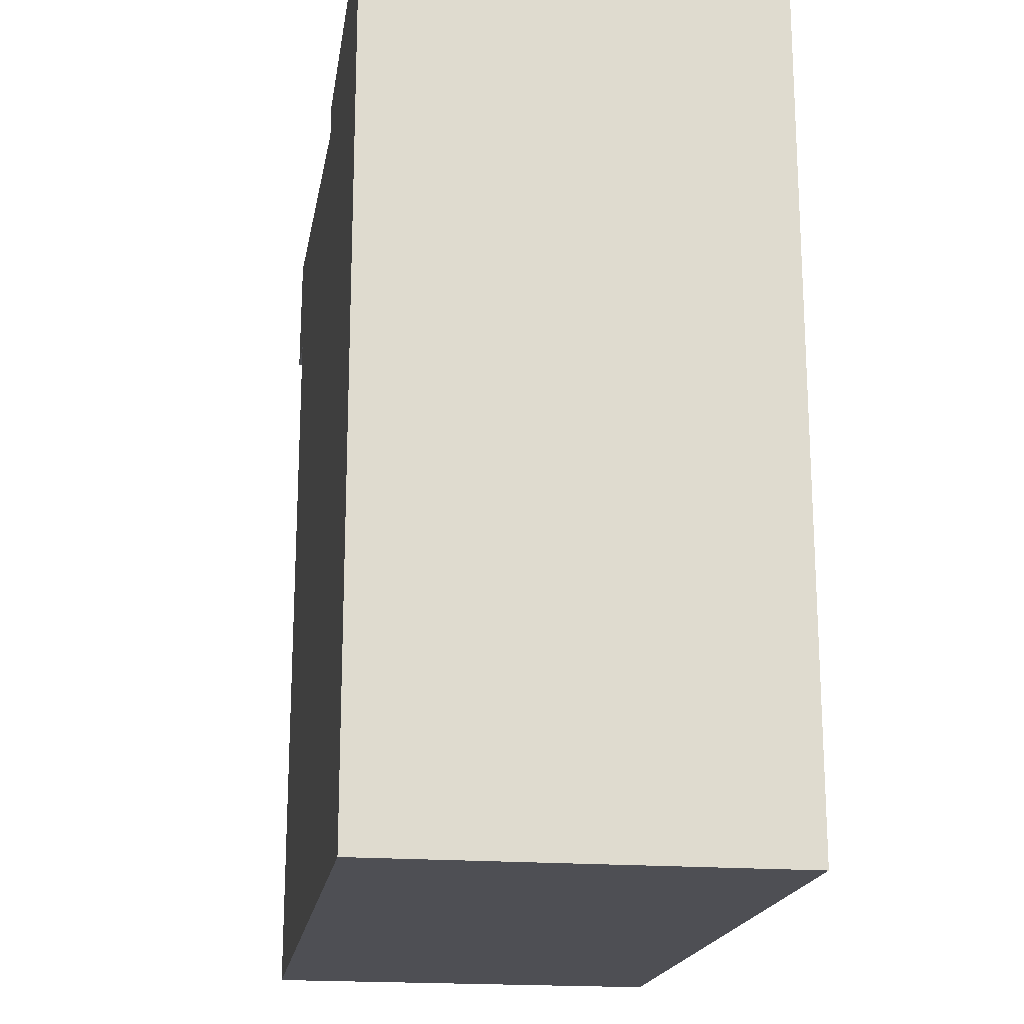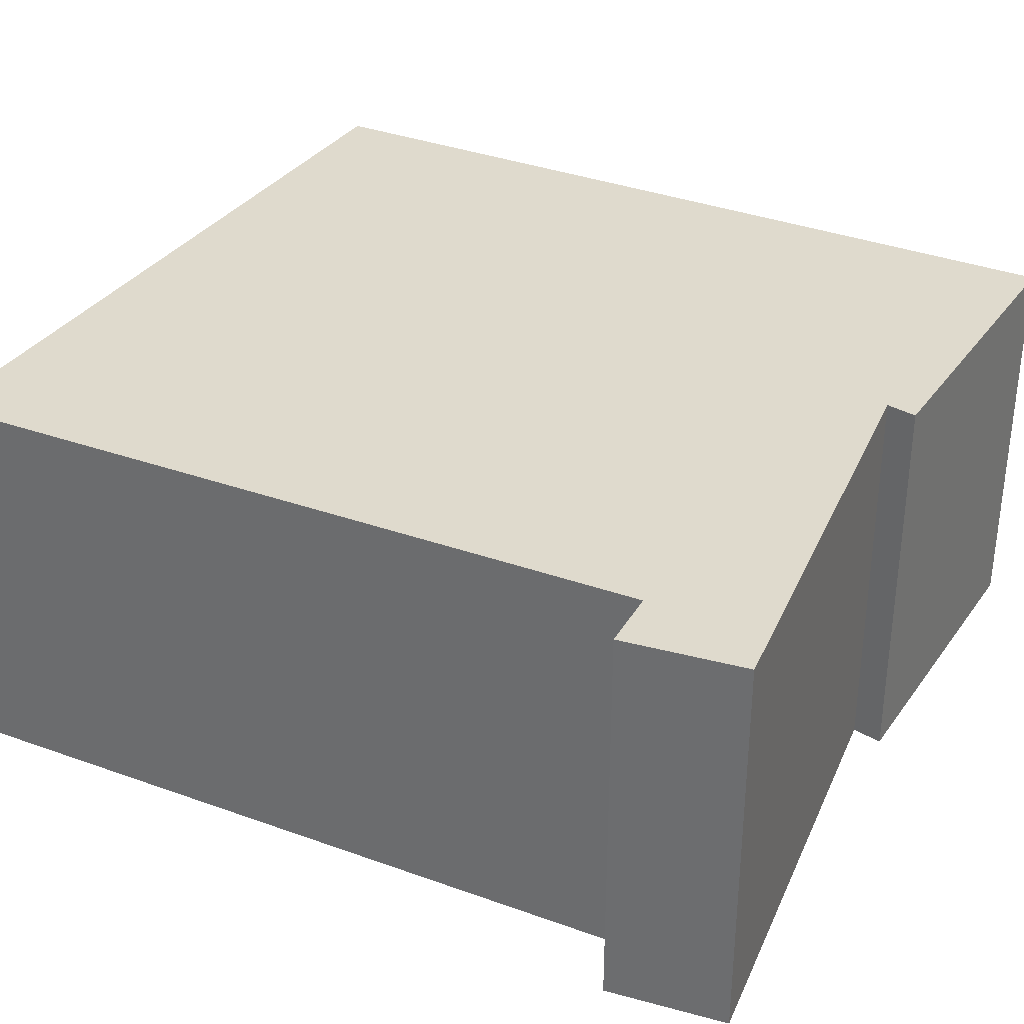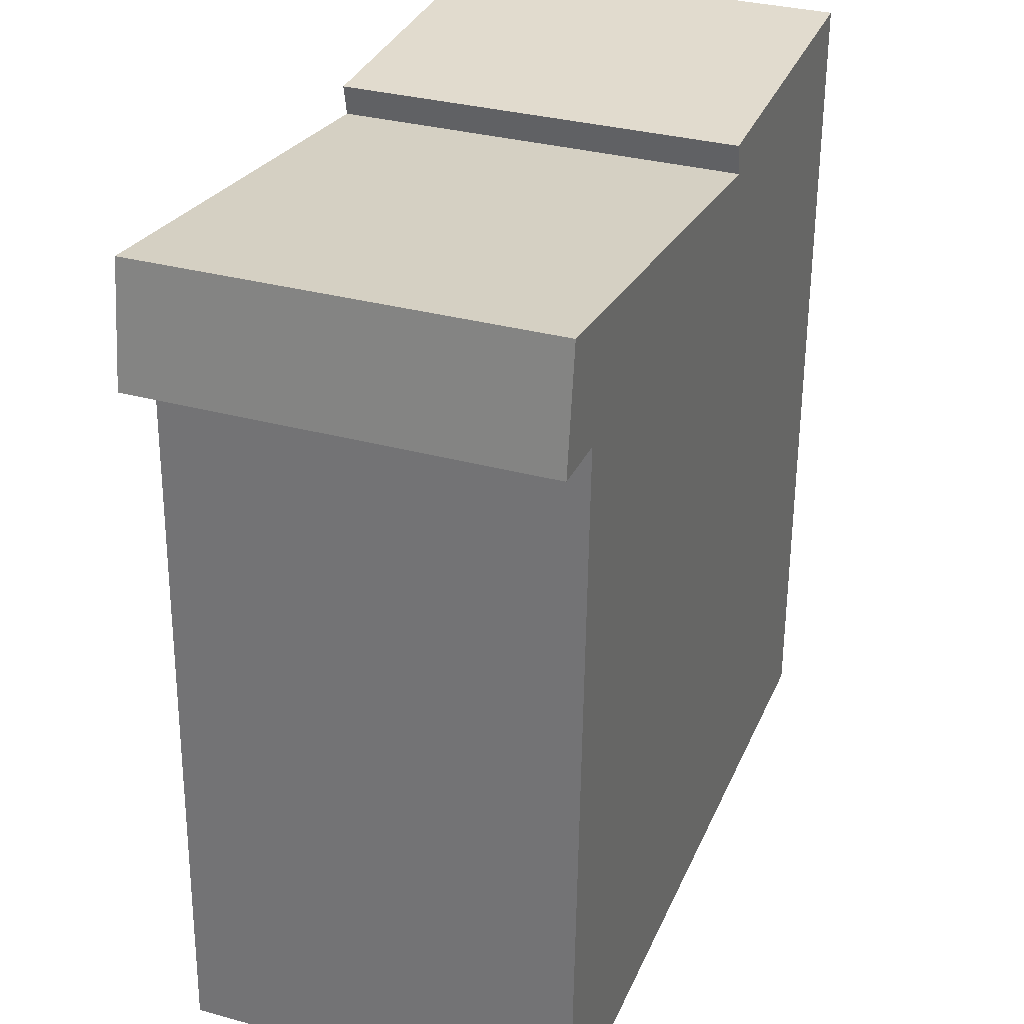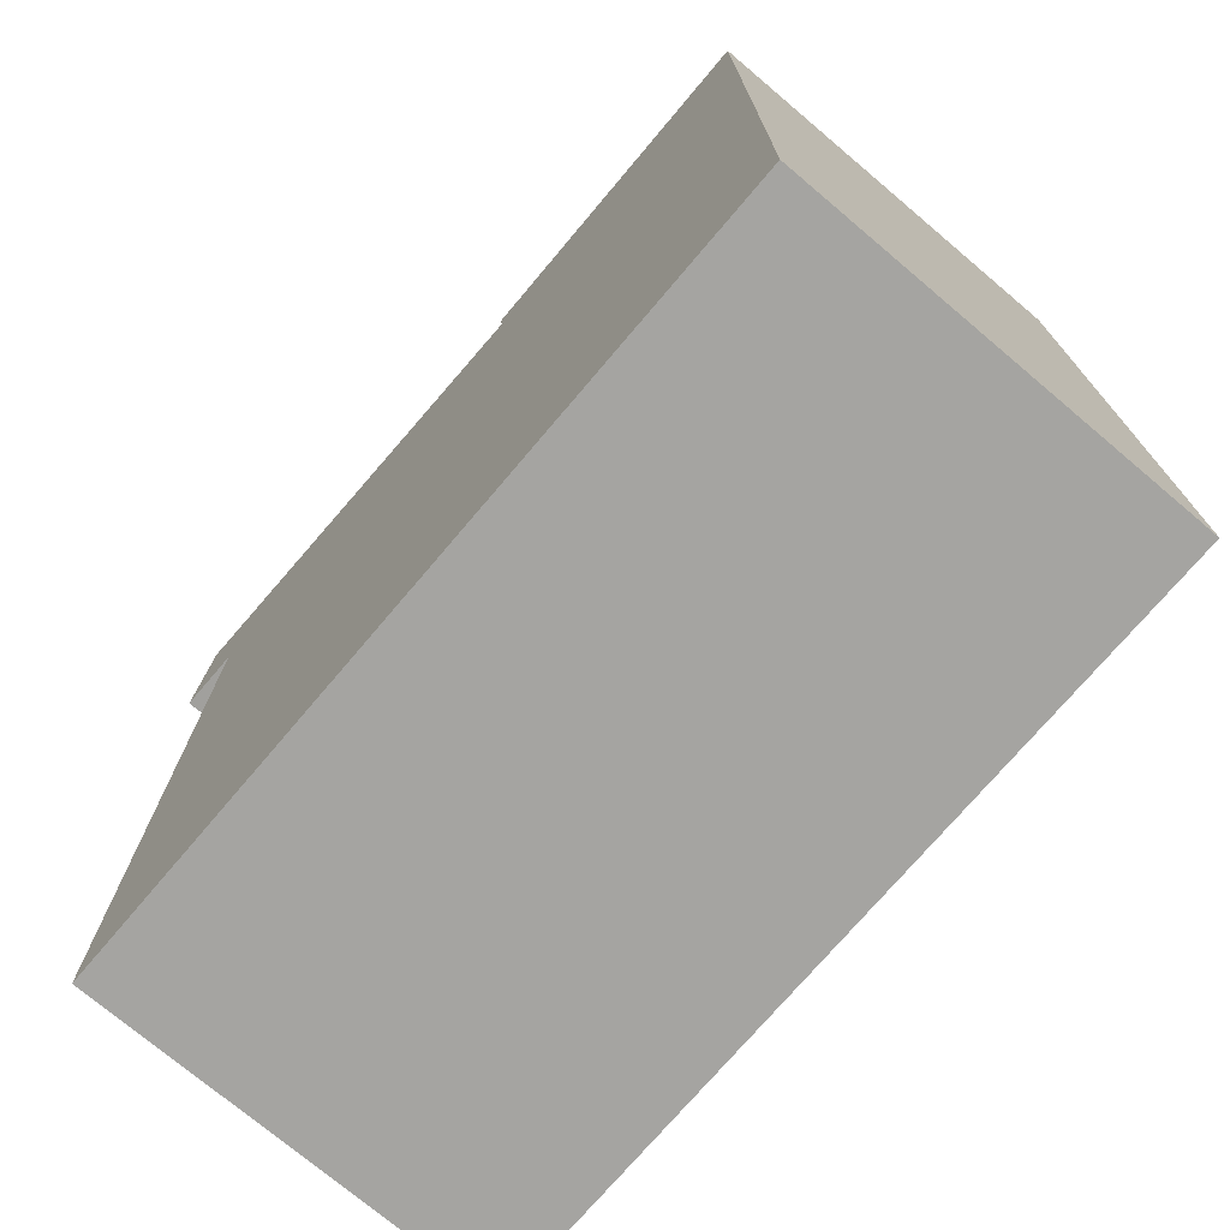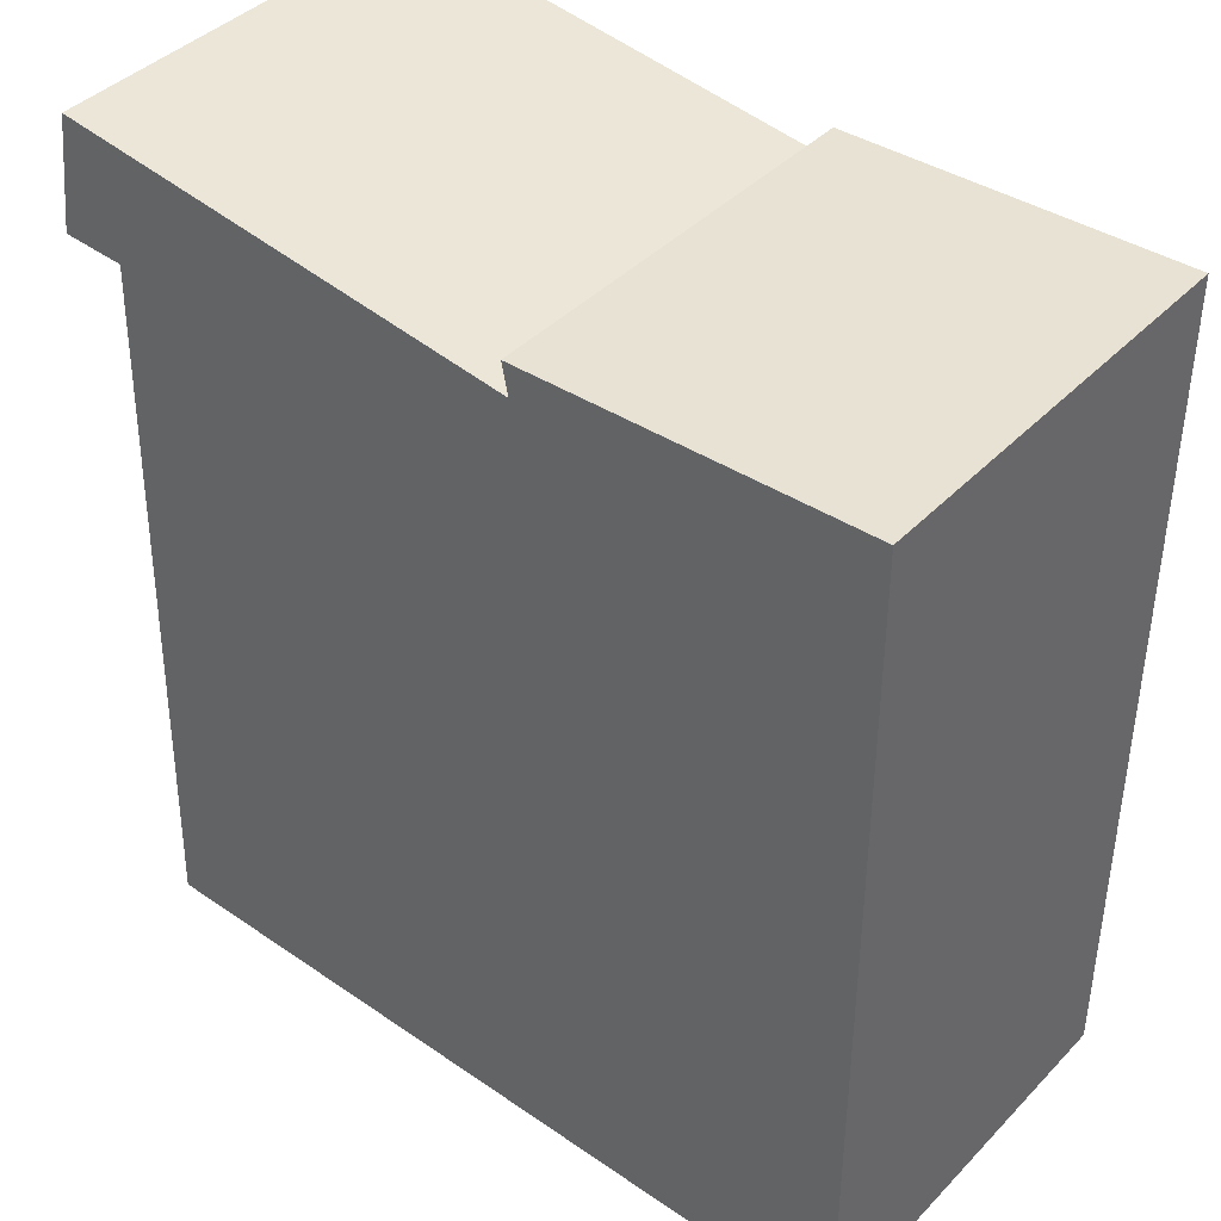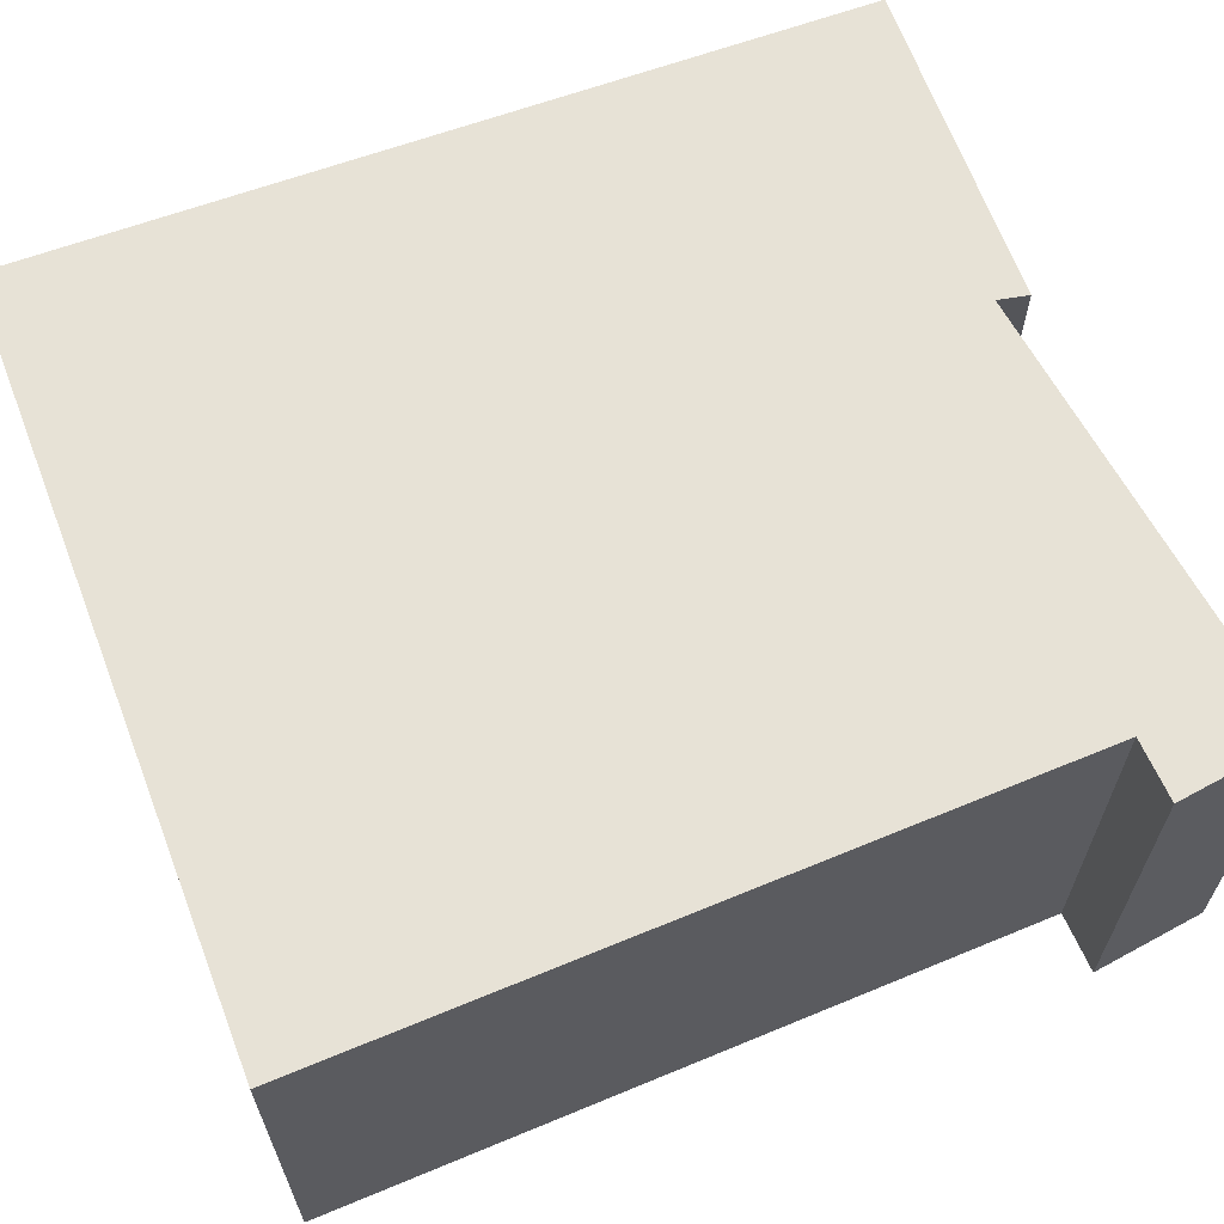
<metadata>
{"format":"obj","ext":"obj","renderer":"f3d","projection":"perspective","resolution":1024,"background":"white","views":[{"elev":-18.9,"azim":81.5,"up":"+Z"},{"elev":32.7,"azim":-61.5,"up":"+Y"},{"elev":32.6,"azim":-69.2,"up":"+Z"},{"elev":-73.9,"azim":49.8,"up":"+Z"},{"elev":41.4,"azim":39.4,"up":"+Z"},{"elev":63.4,"azim":-110.7,"up":"+Y"}]}
</metadata>
<code>
v  0.115 2.708 0.808
v  0.423 2.708 -0.02
v  0 2.708 1.658e-16
v  1.205 2.708 0.671
v  5.468 2.708 0.688
v  3.218 2.708 0.418
v  3.177 2.708 0.627
v  5.491 2.708 -5.088
v  0.443 2.708 -5.034
v  0.242 2.708 -5.032
v  0 0 0
v  0.115 -4.948e-17 0.808
v  3.218 -2.56e-17 0.418
v  3.177 -3.839e-17 0.627
v  0.242 3.081e-16 -5.032
v  0.423 1.225e-18 -0.02
v  1.205 -4.109e-17 0.671
v  5.468 -4.213e-17 0.688
v  5.491 3.116e-16 -5.088
v  0.443 3.082e-16 -5.034
g defaultobject
f 1 2 3
f 2 1 4
f 5 6 7
f 6 5 8
f 2 9 10
f 9 2 8
f 8 2 4
f 8 4 6
f 11 1 3
f 1 11 12
f 13 7 6
f 7 13 14
f 15 2 10
f 2 15 16
f 12 4 1
f 4 12 6
f 6 12 13
f 13 12 17
f 14 5 7
f 5 14 18
f 18 8 5
f 8 18 19
f 19 9 8
f 9 19 20
f 9 20 10
f 10 20 15
f 16 3 2
f 3 16 11
f 14 19 18
f 19 14 13
f 12 16 17
f 16 12 11
f 13 20 19
f 20 13 17
f 20 17 16
f 20 16 15

</code>
